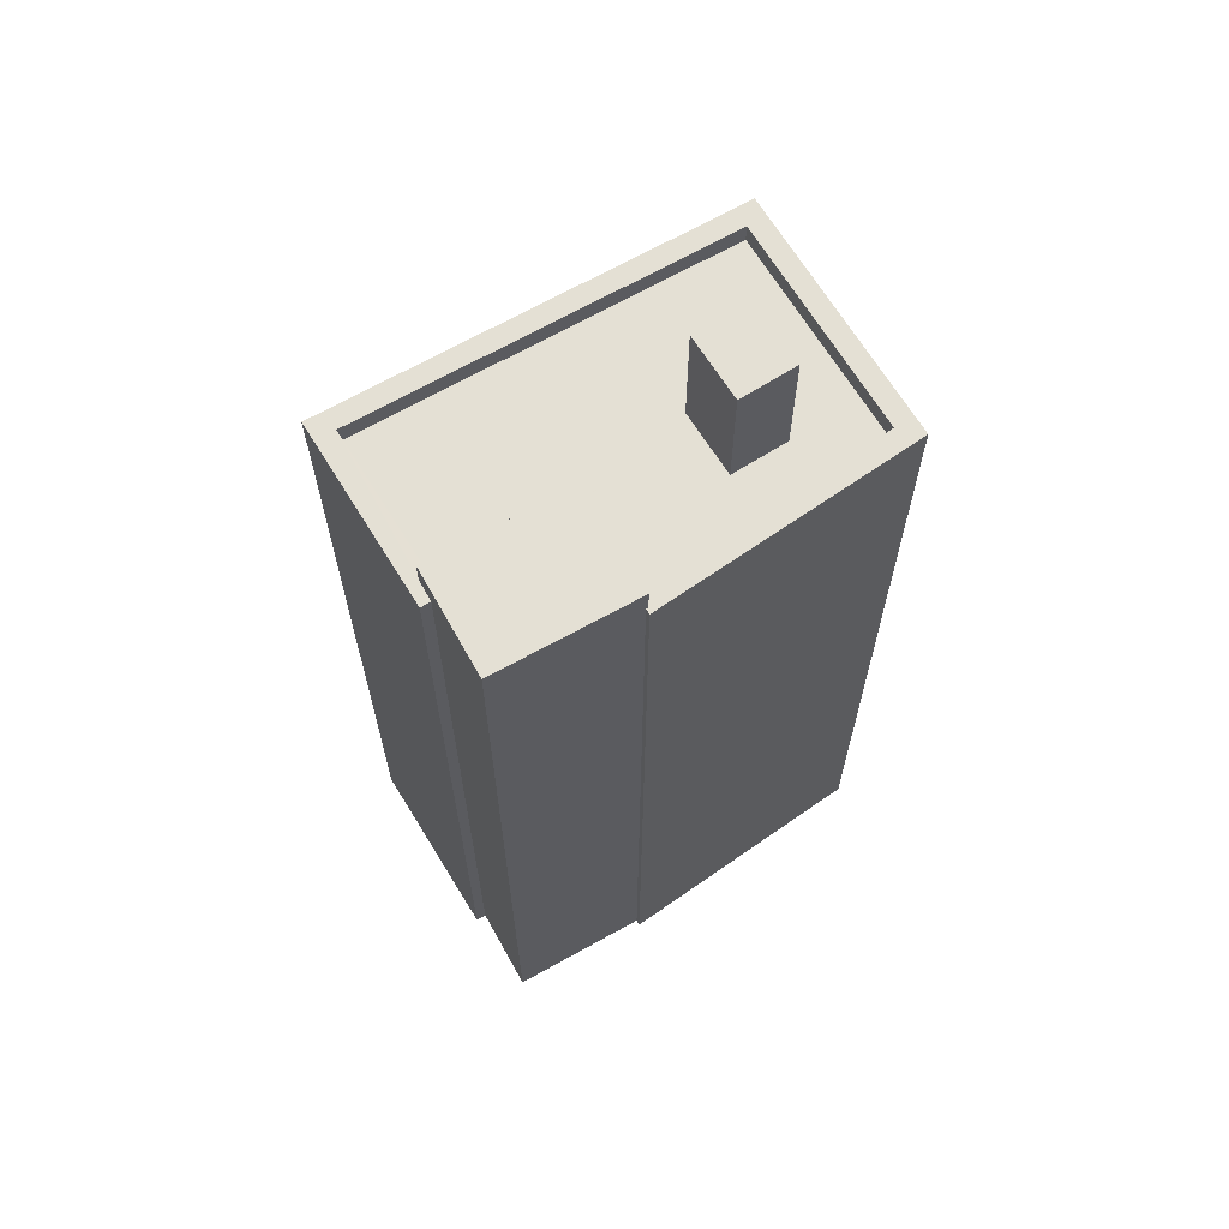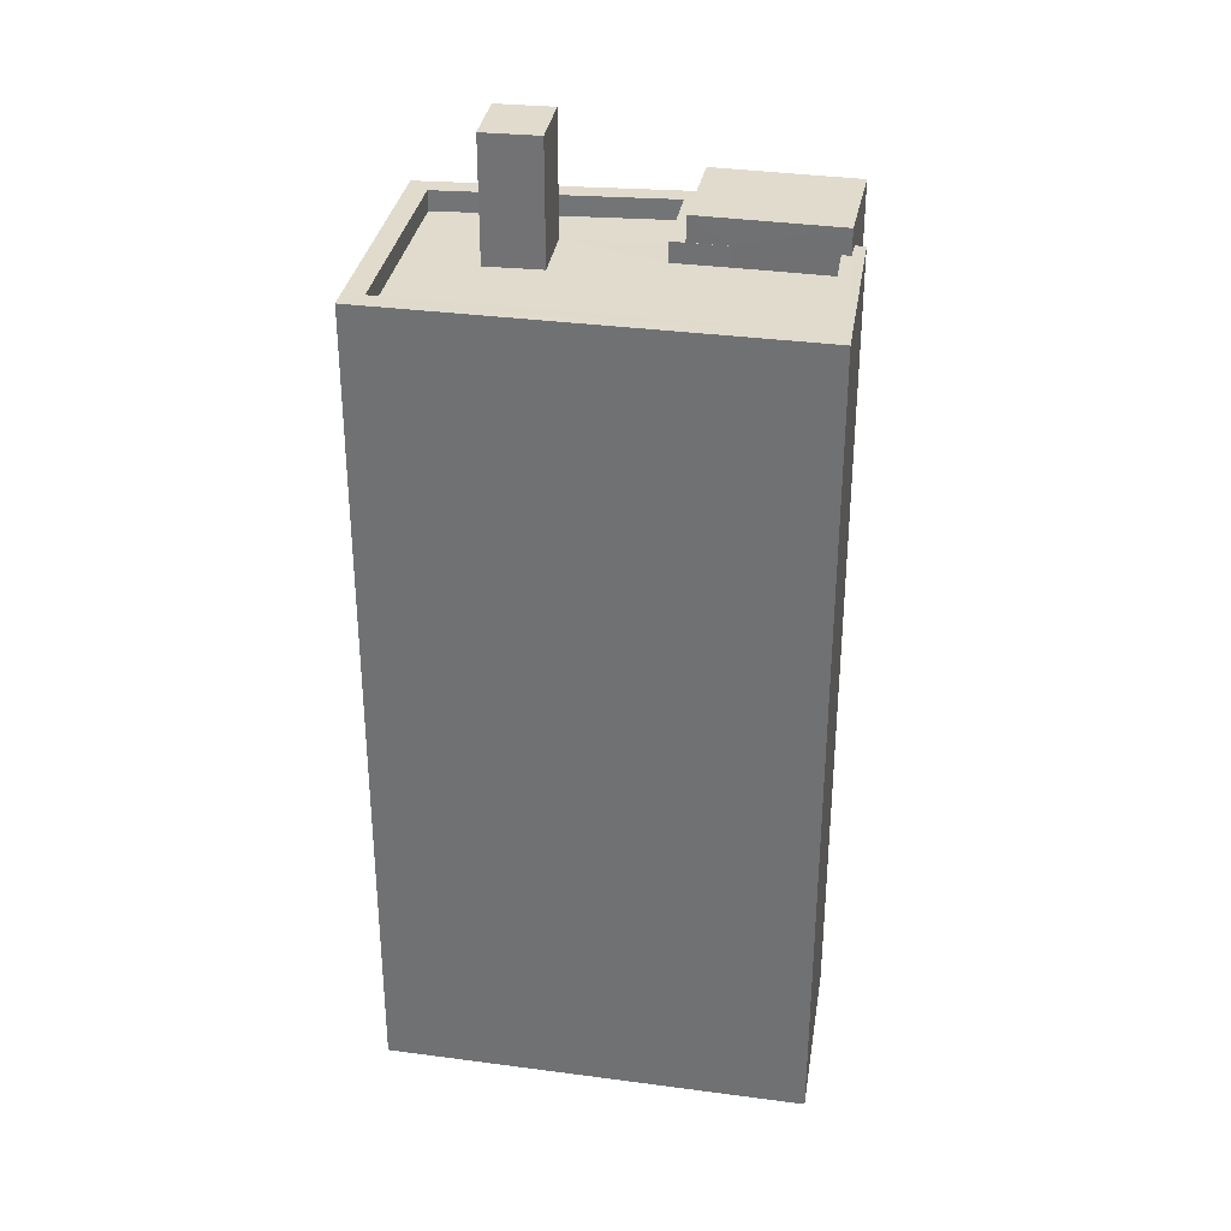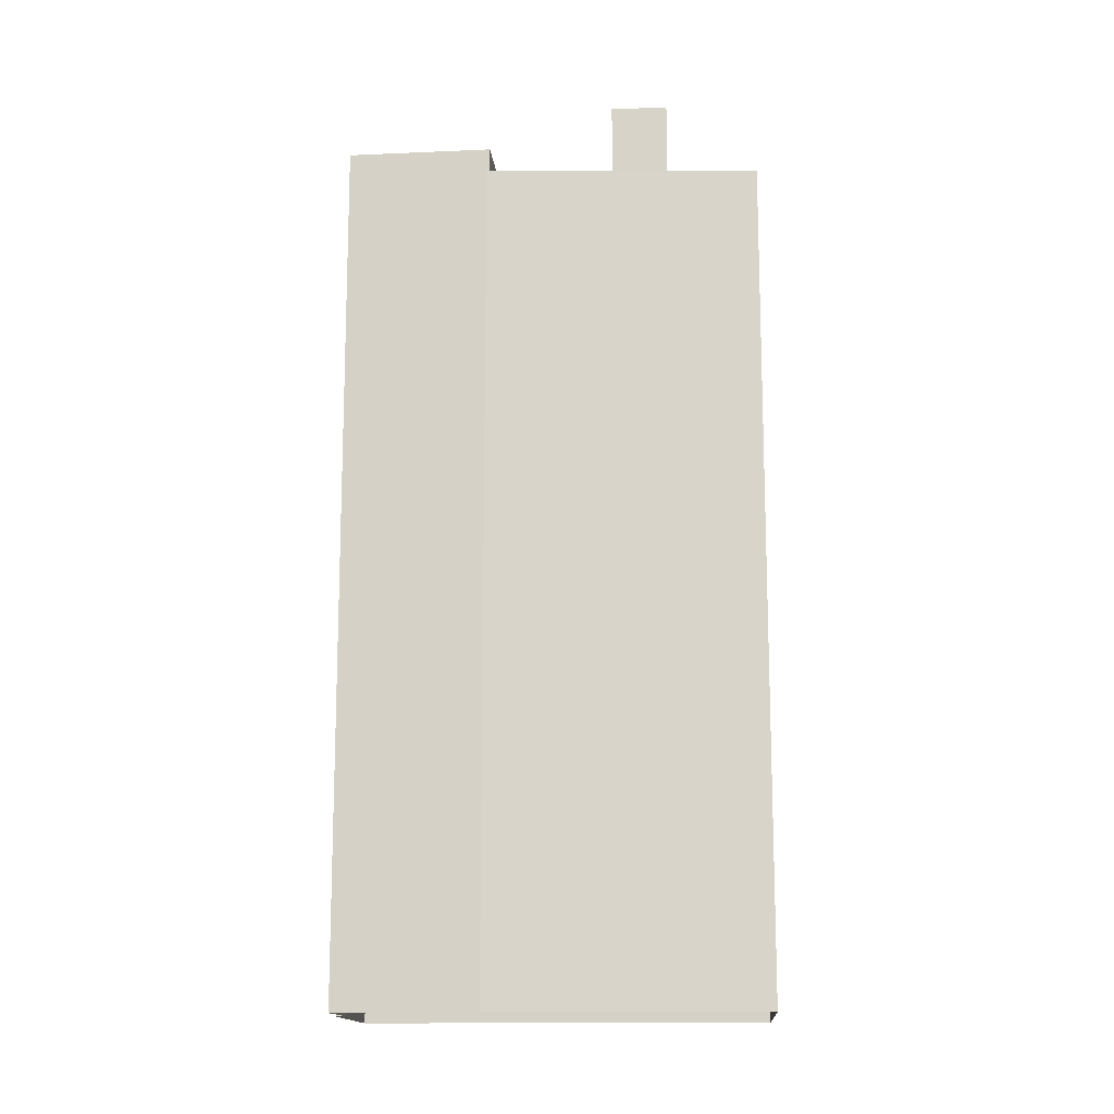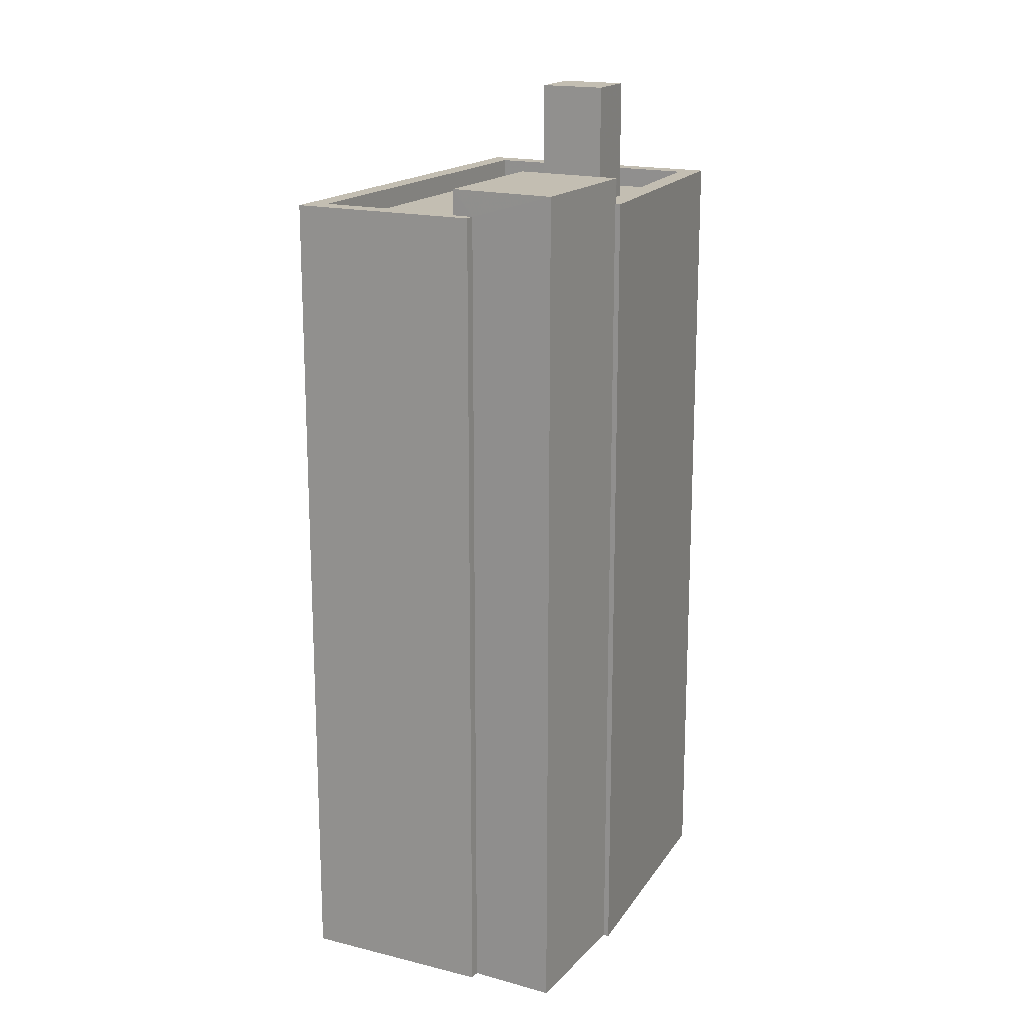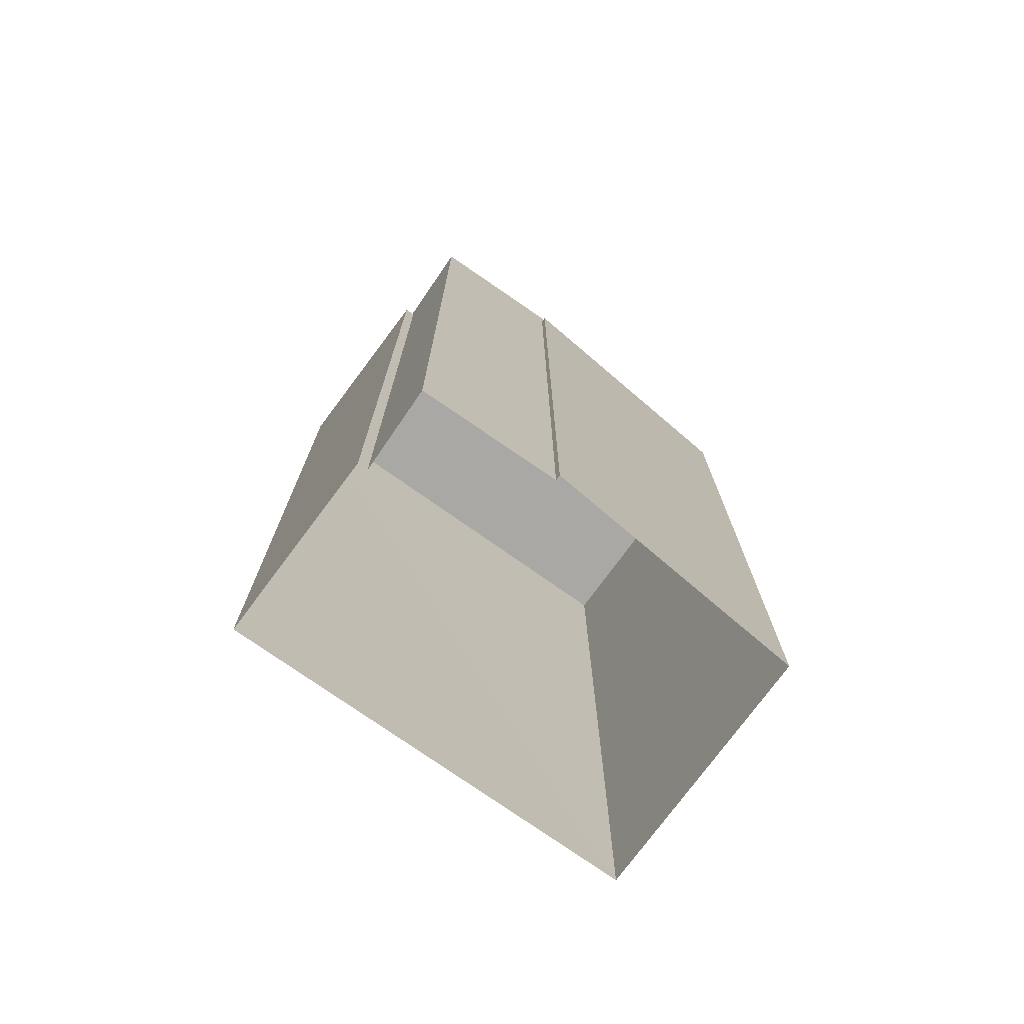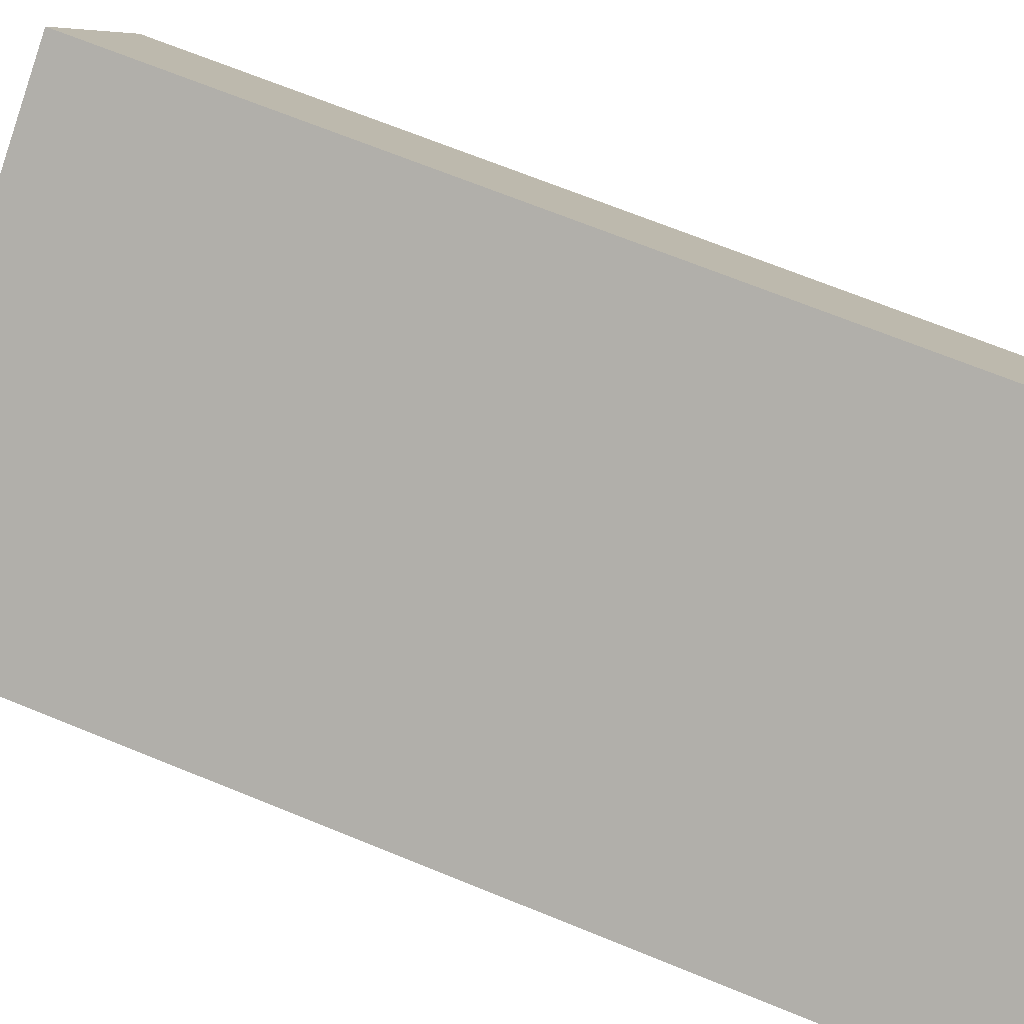
<metadata>
{"format":"obj","ext":"obj","renderer":"f3d","projection":"perspective","resolution":1024,"background":"white","views":[{"elev":66.0,"azim":-62.8,"up":"+Z"},{"elev":33.2,"azim":157.6,"up":"+Z"},{"elev":-14.2,"azim":-27.9,"up":"+Z"},{"elev":17.5,"azim":-95.0,"up":"+Z"},{"elev":-74.9,"azim":-68.1,"up":"+Z"},{"elev":67.5,"azim":112.4,"up":"+Y"}]}
</metadata>
<code>
v -1.162e+04 -3.819e+04 14.28
v -1.163e+04 -3.819e+04 14.28
v -1.163e+04 -3.819e+04 14.28
v -1.163e+04 -3.818e+04 14.28
v -1.163e+04 -3.818e+04 14.28
v -1.163e+04 -3.818e+04 14.28
v -1.163e+04 -3.818e+04 14.28
v -1.161e+04 -3.818e+04 14.28
v -1.162e+04 -3.819e+04 46.62
v -1.162e+04 -3.819e+04 46.62
v -1.162e+04 -3.819e+04 46.62
v -1.162e+04 -3.819e+04 46.62
v -1.163e+04 -3.818e+04 42.38
v -1.163e+04 -3.818e+04 42.38
v -1.163e+04 -3.818e+04 42.38
v -1.162e+04 -3.818e+04 42.38
v -1.162e+04 -3.819e+04 42.38
v -1.162e+04 -3.819e+04 42.38
v -1.162e+04 -3.819e+04 42.38
v -1.162e+04 -3.819e+04 42.38
v -1.162e+04 -3.819e+04 42.38
v -1.163e+04 -3.818e+04 42.38
v -1.163e+04 -3.819e+04 42.38
v -1.163e+04 -3.819e+04 42.38
v -1.162e+04 -3.819e+04 42.38
v -1.163e+04 -3.819e+04 43.08
v -1.162e+04 -3.819e+04 43.08
v -1.163e+04 -3.819e+04 43.08
v -1.161e+04 -3.818e+04 43.08
v -1.162e+04 -3.818e+04 43.08
v -1.163e+04 -3.818e+04 43.08
v -1.163e+04 -3.818e+04 43.08
v -1.163e+04 -3.818e+04 43.08
v -1.163e+04 -3.818e+04 43.08
v -1.163e+04 -3.818e+04 43.08
v -1.163e+04 -3.819e+04 43.08
v -1.163e+04 -3.819e+04 43.08
v -1.163e+04 -3.818e+04 43.08
v -1.163e+04 -3.818e+04 43.08
v -1.163e+04 -3.818e+04 43.08
v -1.163e+04 -3.818e+04 43.08
v -1.162e+04 -3.819e+04 43.08
v -1.163e+04 -3.819e+04 43.97
v -1.163e+04 -3.818e+04 43.97
v -1.163e+04 -3.818e+04 43.97
v -1.163e+04 -3.818e+04 43.97
f 1 2 3
f 3 4 5
f 6 7 5
f 8 1 3
f 7 8 3
f 7 3 5
f 9 10 11
f 9 12 10
f 13 14 15
f 16 15 17
f 16 18 19
f 19 18 20
f 21 22 23
f 15 14 22
f 17 22 21
f 16 17 18
f 15 22 17
f 24 25 21
f 23 24 21
f 25 19 20
f 25 20 21
f 26 27 28
f 27 29 30
f 31 32 33
f 33 32 34
f 35 29 34
f 26 36 37
f 38 39 40
f 39 36 28
f 32 41 35
f 30 29 35
f 42 27 30
f 39 28 40
f 27 42 28
f 36 26 28
f 32 35 34
f 43 44 45
f 46 43 45
f 10 21 11
f 10 17 21
f 18 17 10
f 12 18 10
f 20 18 12
f 9 20 12
f 11 20 9
f 11 21 20
f 37 2 26
f 37 3 2
f 5 33 6
f 5 31 33
f 6 34 7
f 6 33 34
f 34 8 7
f 34 29 8
f 29 1 8
f 29 27 1
f 26 2 1
f 27 26 1
f 28 25 24
f 28 42 25
f 22 40 23
f 23 28 24
f 23 40 28
f 38 22 14
f 38 40 22
f 13 15 35
f 41 13 35
f 35 15 16
f 30 35 16
f 25 42 19
f 19 30 16
f 19 42 30
f 45 31 46
f 46 31 4
f 45 32 31
f 4 31 5
f 36 43 37
f 3 37 4
f 4 37 46
f 37 43 46
f 45 44 38
f 32 45 41
f 44 39 38
f 13 41 14
f 41 38 14
f 45 38 41
f 36 44 43
f 36 39 44

</code>
